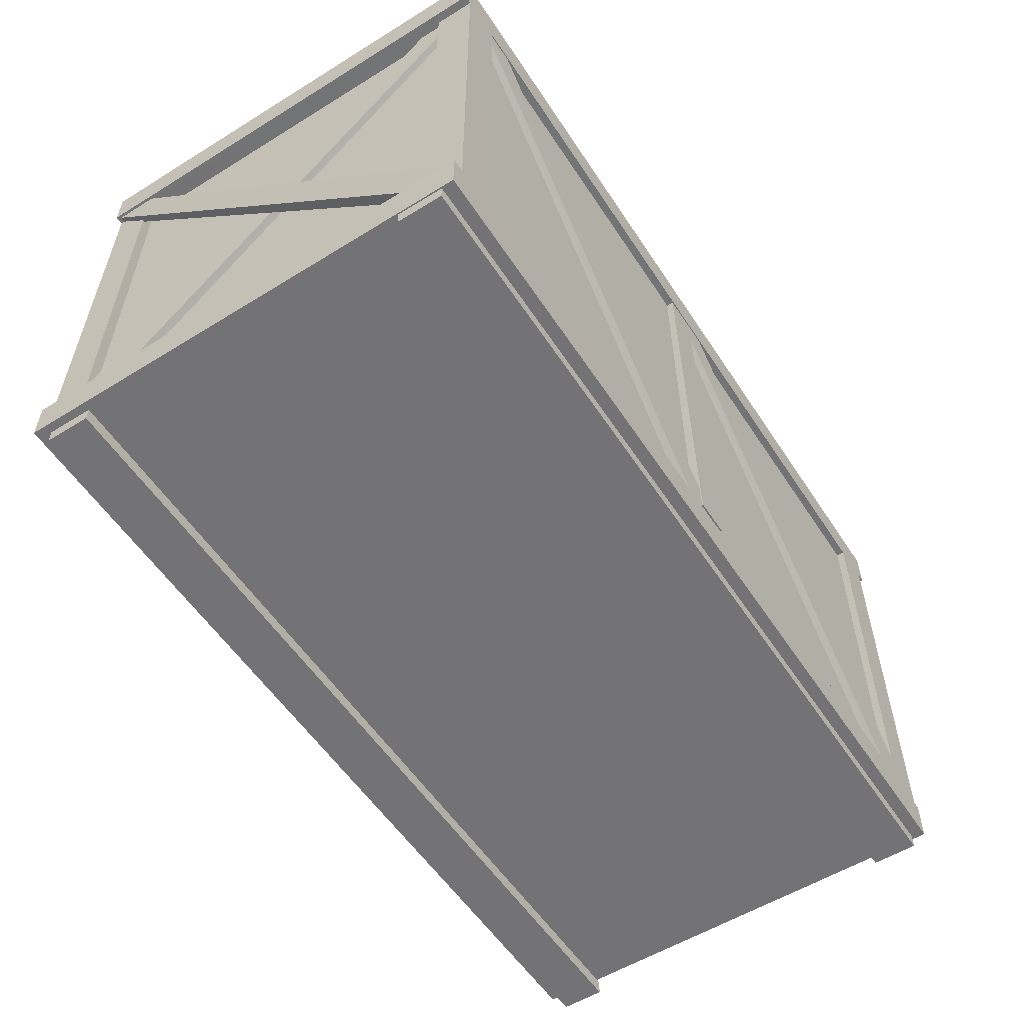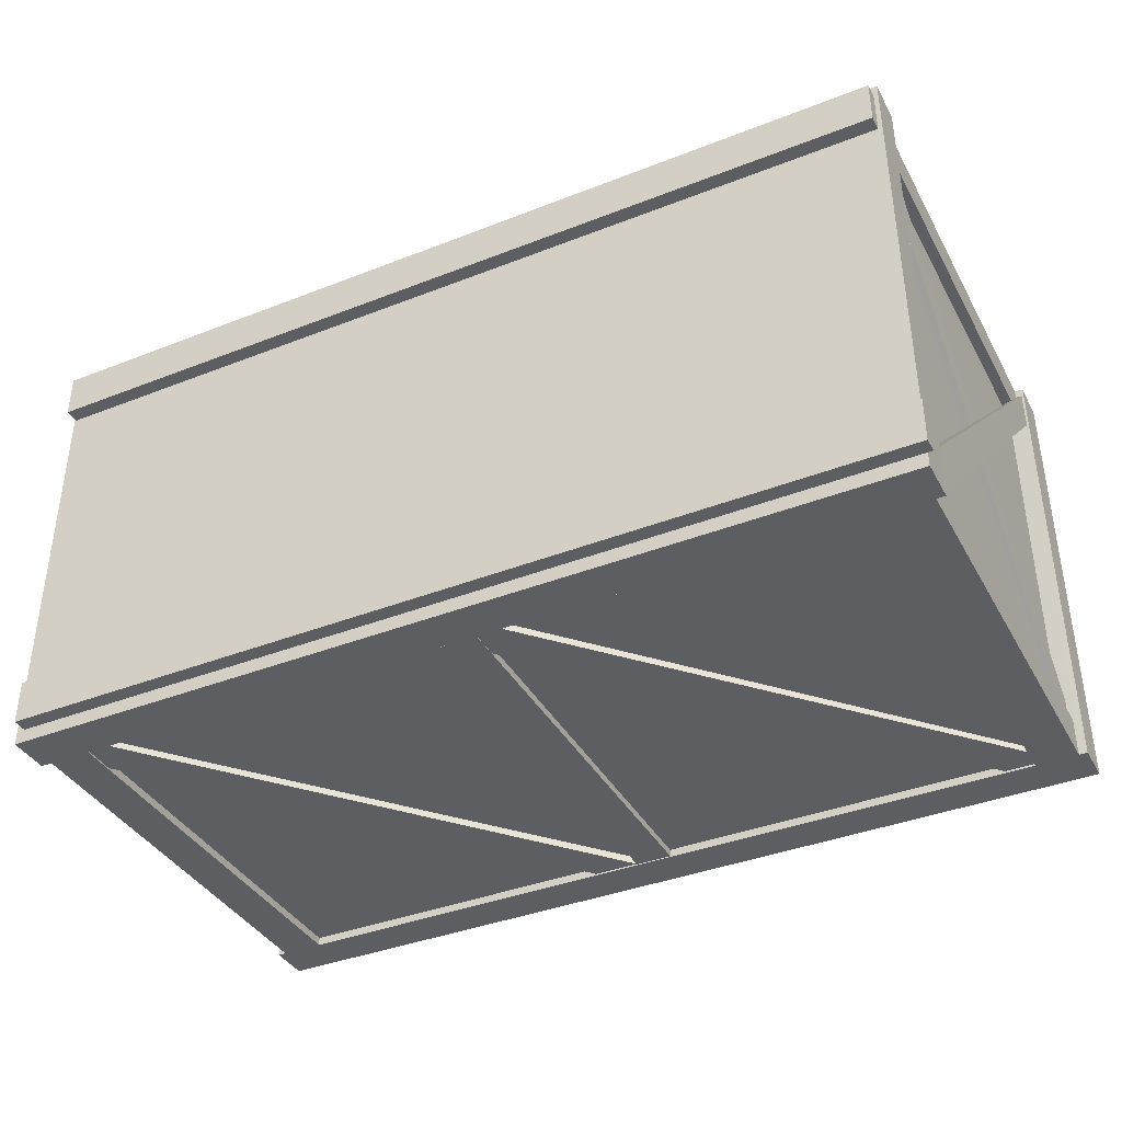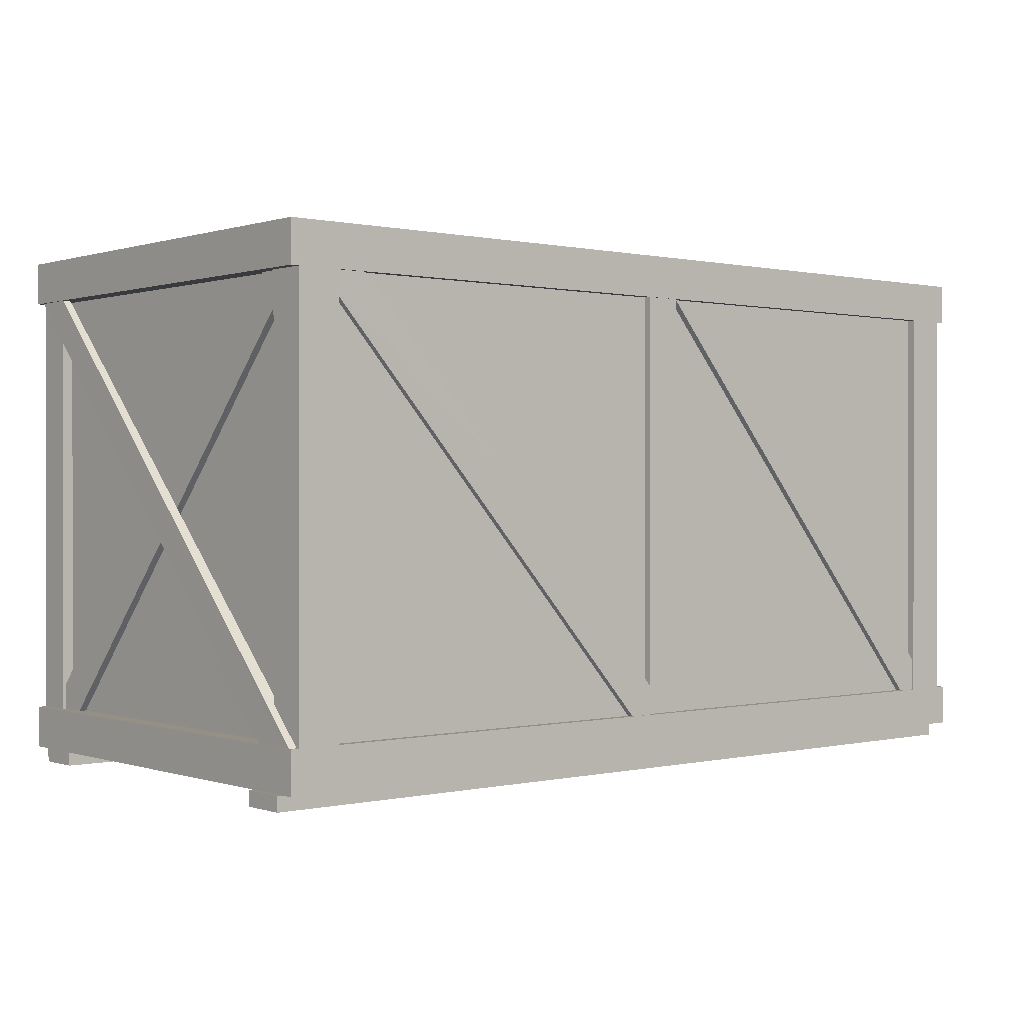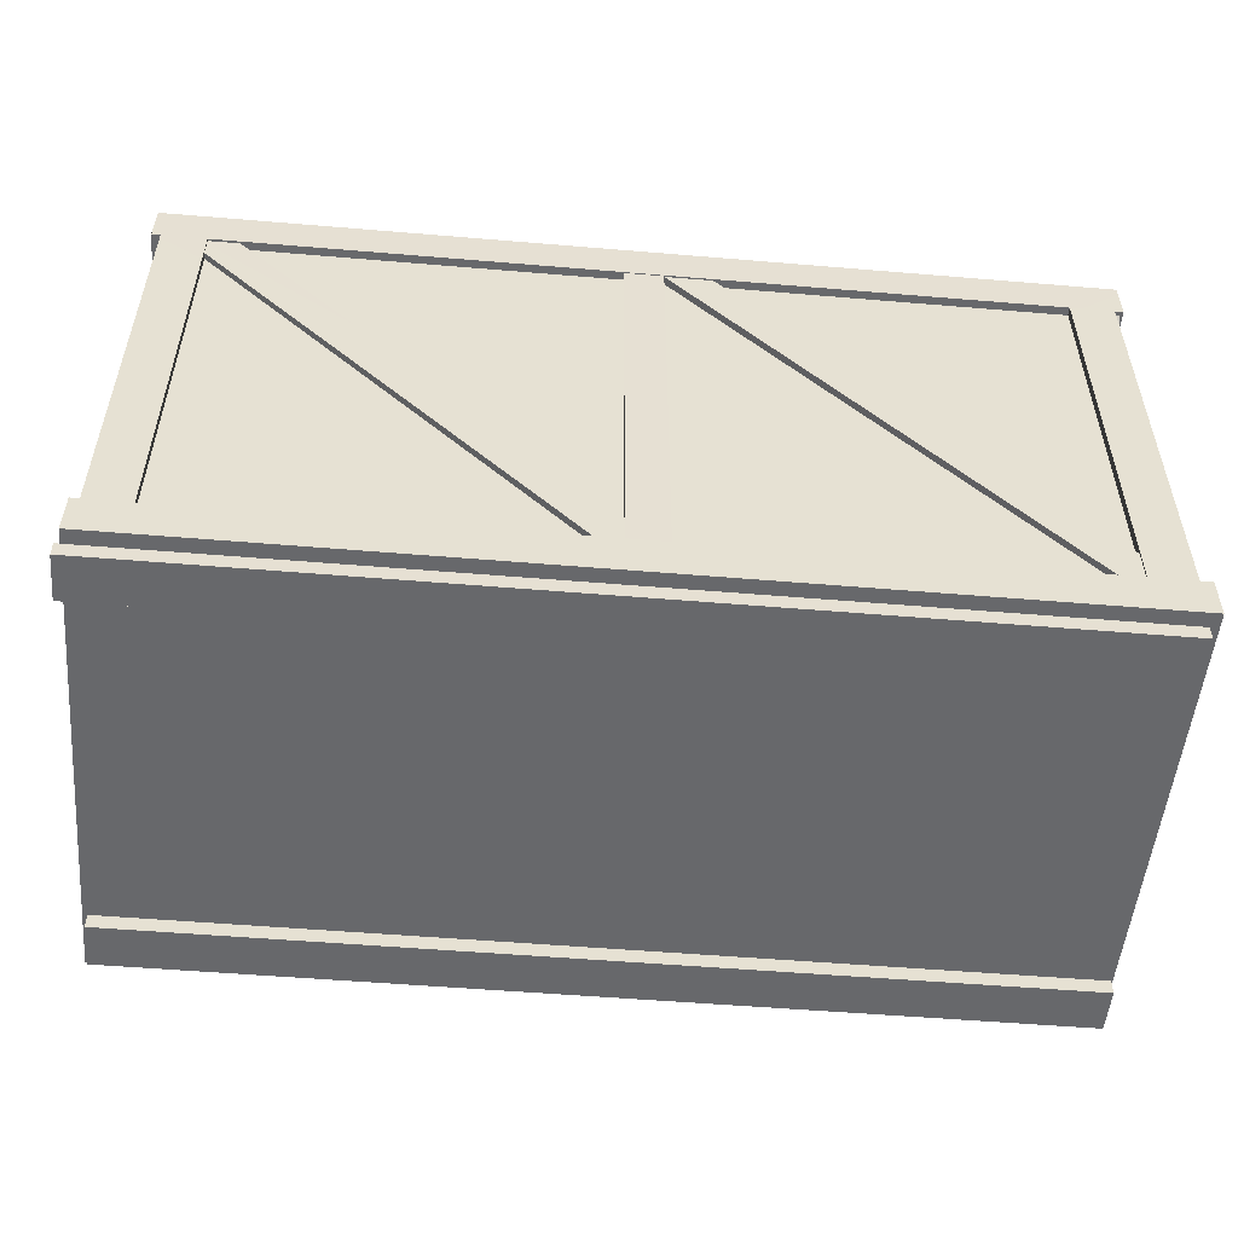
<metadata>
{"format":"obj","ext":"obj","renderer":"f3d","projection":"perspective","resolution":1024,"background":"white","views":[{"elev":-56.0,"azim":-57.1,"up":"+Y"},{"elev":-38.5,"azim":26.3,"up":"+Z"},{"elev":0.4,"azim":139.8,"up":"+Y"},{"elev":-52.4,"azim":174.8,"up":"+Y"}]}
</metadata>
<code>
o 0.018
v 1.778 1.89 0.7263
v 1.782 0.2204 -0.9159
v 1.746 1.89 0.7261
v 1.734 0.2204 -0.9178
v 1.734 0.2204 -0.7283
v 1.78 0.2204 -0.7266
v 1.747 1.89 0.8955
v 1.777 1.89 0.8955
v 1.782 0.2204 -0.9159
v 1.778 1.89 0.7263
v 1.78 0.2204 -0.7266
v 1.777 1.89 0.8955
v 1.707 1.892 -0.6855
v 1.705 0.3185 0.7851
v 1.737 1.892 -0.6855
v 1.741 0.3156 0.7858
v 1.707 1.788 -0.78
v 1.737 1.788 -0.78
v 1.705 0.2221 0.6674
v 1.74 0.2192 0.6682
v 1.736 1.891 -0.7799
v 1.737 1.892 -0.6855
v 1.737 1.788 -0.78
v 1.741 0.3156 0.7858
v 1.74 0.2192 0.6682
v 1.741 0.2199 0.785
v -1.471 1.892 0.8967
v -1.471 1.892 0.926
v -0.08052 0.3382 0.8945
v -0.07981 0.3354 0.9305
v -0.1743 0.2192 0.9291
v -1.589 1.804 0.9259
v -0.175 0.2221 0.8945
v -1.589 1.804 0.8967
v -0.08061 0.2199 0.93
v -0.07981 0.3354 0.9305
v -0.1743 0.2192 0.9291
v -1.589 1.804 0.9259
v -1.471 1.892 0.926
v -1.589 1.892 0.9257
v 0.1583 1.892 0.8967
v 0.1583 1.892 0.926
v 1.586 0.3376 0.8945
v 1.587 0.3348 0.9305
v 1.448 0.2192 0.9291
v 0.06577 1.771 0.9259
v 1.447 0.2221 0.8945
v 0.06577 1.771 0.8967
v 1.586 0.2199 0.93
v 1.587 0.3348 0.9305
v 1.448 0.2192 0.9291
v 0.06577 1.771 0.9259
v 0.1583 1.892 0.926
v 0.0658 1.891 0.9257
v 1.467 1.892 -0.8975
v 1.467 1.892 -0.9268
v 0.064 0.3382 -0.8954
v 0.0633 0.3354 -0.9313
v 0.1578 0.2192 -0.9299
v 1.586 1.804 -0.9267
v 0.1585 0.2221 -0.8953
v 1.586 1.804 -0.8975
v 0.06409 0.2199 -0.9308
v 0.0633 0.3354 -0.9313
v 0.1578 0.2192 -0.9299
v 1.586 1.804 -0.9267
v 1.467 1.892 -0.9268
v 1.586 1.892 -0.9265
v -0.2622 1.886 -0.9019
v -0.2622 1.886 -0.9315
v -1.603 0.3376 -0.8933
v -1.604 0.3348 -0.9293
v -1.508 0.2192 -0.9279
v -0.08102 1.885 -0.9314
v -1.507 0.2221 -0.8933
v -0.08102 1.885 -0.9018
v -0.08102 1.885 -0.9314
v -1.508 0.2192 -0.9279
v -0.2622 1.886 -0.9315
v -1.604 0.3348 -0.9293
v -1.603 0.2199 -0.9287
v -0.08102 1.885 -0.9018
v -0.08102 1.885 -0.9314
v -0.2622 1.886 -0.9019
v -0.2622 1.886 -0.9315
v -1.758 1.89 0.9296
v -1.757 0.2206 0.9296
v -1.588 1.89 0.9296
v -1.588 0.2206 0.9296
v -1.757 0.2206 0.9296
v -1.757 0.2206 0.7709
v -1.805 0.2206 0.9293
v -1.803 0.2206 -0.9348
v -1.757 0.2207 -0.7856
v -1.757 0.2207 -0.935
v -1.791 1.89 -0.9348
v -1.791 1.89 0.9293
v -1.791 2.054 -0.9348
v -1.791 2.054 0.9293
v -1.791 1.89 -0.9348
v -1.791 2.054 -0.9348
v -1.758 1.89 -0.935
v -1.588 1.89 -0.935
v 1.583 1.89 -0.9349
v 1.786 2.054 -0.9347
v 1.786 1.89 -0.9347
v 1.752 1.89 -0.935
v 1.786 0.2206 -0.9347
v 1.786 0.05613 -0.9347
v 1.752 0.2206 -0.935
v 1.583 0.2206 -0.9349
v -1.588 0.2207 -0.935
v -1.803 0.05613 -0.9348
v -1.803 0.2206 -0.9348
v -1.757 0.2207 -0.935
v -1.588 1.89 -0.9023
v 1.583 1.89 -0.9027
v -1.588 0.2208 -0.9022
v 1.583 0.2206 -0.9025
v -1.803 0.05613 -0.9348
v 1.786 0.05613 -0.9347
v -1.805 0.05613 0.9293
v 1.786 0.05613 0.9294
v 1.583 1.89 0.8971
v -1.588 1.89 0.8971
v 1.583 0.2207 0.8969
v -1.588 0.2206 0.8971
v 1.583 1.89 -0.9027
v -1.588 1.89 -0.9023
v 1.583 1.89 -0.9349
v -1.588 1.89 -0.935
v 1.583 0.2207 0.8969
v -1.588 0.2206 0.8971
v 1.583 0.2207 0.9295
v -1.588 0.2206 0.9296
v -1.758 1.89 -0.935
v -1.588 1.89 -0.935
v -1.757 0.2207 -0.935
v -1.588 0.2207 -0.935
v -1.588 0.2206 0.9296
v -1.588 0.2206 0.8971
v -1.588 1.89 0.9296
v -1.588 1.89 0.8971
v -1.588 1.89 -0.935
v -1.588 1.89 -0.9023
v -1.588 0.2207 -0.935
v -1.588 0.2208 -0.9022
v -1.805 0.05613 0.9293
v -1.805 0.2206 0.9293
v -1.803 0.05613 -0.9348
v -1.803 0.2206 -0.9348
v -1.758 1.89 -0.935
v -1.758 1.89 -0.7855
v -1.791 1.89 -0.9348
v -1.791 1.89 0.9293
v -1.758 1.89 0.7708
v -1.758 1.89 0.9296
v -1.757 0.2206 0.9296
v -1.758 1.89 0.9296
v -1.757 0.2206 0.7709
v -1.758 1.89 0.7708
v -1.757 0.2207 -0.7856
v -1.758 1.89 -0.7855
v -1.757 0.2207 -0.935
v -1.758 1.89 -0.935
v -1.714 0.2206 0.7708
v -1.715 1.89 0.7708
v -1.715 0.2207 -0.7855
v -1.715 1.89 -0.7855
v -1.715 1.89 0.7708
v -1.715 1.89 -0.7855
v -1.715 1.89 -0.7855
v -1.758 1.89 -0.7855
v -1.715 0.2207 -0.7855
v -1.757 0.2207 -0.7856
v -1.715 0.2207 -0.7855
v -1.714 0.2206 0.7708
v -1.714 0.2206 0.7708
v -1.757 0.2206 0.7709
v -1.715 1.89 0.7708
v -1.758 1.89 0.7708
v 1.752 1.89 -0.935
v 1.752 0.2206 -0.935
v 1.583 1.89 -0.9349
v 1.583 0.2206 -0.9349
v 1.752 0.2206 -0.935
v 1.752 0.2206 -0.7763
v 1.786 0.2206 -0.9347
v 1.786 0.2206 0.9295
v 1.752 0.2207 0.7803
v 1.752 0.2207 0.9296
v 1.786 1.89 0.9295
v 1.786 1.89 -0.9347
v 1.786 2.054 0.9295
v 1.786 2.054 -0.9347
v 1.786 1.89 0.9295
v 1.786 2.054 0.9295
v 1.752 1.89 0.9296
v 1.583 1.89 0.9295
v -1.588 1.89 0.9296
v -1.791 2.054 0.9293
v -1.791 1.89 0.9293
v -1.758 1.89 0.9296
v -1.805 0.2206 0.9293
v -1.805 0.05613 0.9293
v -1.757 0.2206 0.9296
v -1.588 0.2206 0.9296
v 1.786 0.05613 0.9294
v 1.583 0.2207 0.9295
v 1.786 0.2206 0.9295
v 1.752 0.2207 0.9296
v 1.752 1.89 0.9296
v 1.583 1.89 0.9295
v 1.752 0.2207 0.9296
v 1.583 0.2207 0.9295
v 1.786 2.054 -0.9347
v -1.791 2.054 -0.9348
v 1.654 2.054 -0.7927
v -1.667 2.054 -0.7927
v 1.583 0.2206 -0.9349
v 1.583 0.2206 -0.9025
v 1.583 1.89 -0.9349
v 1.583 1.89 -0.9027
v 1.583 1.89 0.9295
v 1.583 1.89 0.8971
v 1.583 0.2207 0.9295
v 1.583 0.2207 0.8969
v 1.786 0.05613 -0.9347
v 1.786 0.2206 -0.9347
v 1.786 0.05613 0.9294
v 1.786 0.2206 0.9295
v 1.752 1.89 0.9296
v 1.752 1.89 0.7802
v 1.786 1.89 0.9295
v 1.786 1.89 -0.9347
v 1.752 1.89 -0.7762
v 1.752 1.89 -0.935
v 1.752 0.2206 -0.935
v 1.752 1.89 -0.935
v 1.752 0.2206 -0.7763
v 1.752 1.89 -0.7762
v 1.752 0.2207 0.7803
v 1.752 1.89 0.7802
v 1.752 0.2207 0.9296
v 1.752 1.89 0.9296
v 1.709 0.2206 -0.7762
v 1.709 1.89 -0.7762
v 1.709 0.2207 0.7801
v 1.709 1.89 0.7801
v 1.709 1.89 -0.7762
v 1.709 1.89 0.7801
v 1.709 1.89 0.7801
v 1.752 1.89 0.7802
v 1.709 0.2207 0.7801
v 1.752 0.2207 0.7803
v 1.709 0.2207 0.7801
v 1.709 0.2206 -0.7762
v 1.709 0.2206 -0.7762
v 1.752 0.2206 -0.7763
v 1.709 1.89 -0.7762
v 1.752 1.89 -0.7762
v -1.667 2.007 -0.7927
v -1.667 2.007 0.7737
v 1.654 2.007 -0.7927
v 1.654 2.007 0.7737
v -1.667 2.007 0.7737
v -1.667 2.054 0.7737
v 1.654 2.007 0.7737
v 1.654 2.054 0.7737
v 1.654 2.007 0.7737
v 1.654 2.054 0.7737
v 1.654 2.007 -0.7927
v 1.654 2.054 -0.7927
v 1.654 2.007 -0.7927
v 1.654 2.054 -0.7927
v -1.667 2.007 -0.7927
v -1.667 2.054 -0.7927
v -1.667 2.007 -0.7927
v -1.667 2.054 -0.7927
v -1.667 2.007 0.7737
v -1.667 2.054 0.7737
v 1.654 2.054 -0.7927
v 1.654 2.054 0.7737
v 1.786 2.054 -0.9347
v 1.786 2.054 0.9295
v 1.786 2.054 0.9295
v 1.654 2.054 0.7737
v -1.791 2.054 0.9293
v -1.667 2.054 0.7737
v -1.791 2.054 0.9293
v -1.667 2.054 0.7737
v -1.791 2.054 -0.9348
v -1.667 2.054 -0.7927
v -0.08135 1.888 0.8968
v -0.08135 0.2243 0.8944
v -0.08135 1.888 0.9257
v -0.08135 0.2243 0.935
v 0.06632 0.2243 0.8944
v 0.06632 1.888 0.8968
v 0.06632 0.2243 0.935
v 0.06632 1.888 0.9257
v -0.08135 0.2243 0.8944
v 0.06632 0.2243 0.8944
v -0.08135 0.2243 0.935
v 0.06632 0.2243 0.935
v -0.08135 1.888 0.9257
v -0.08135 0.2243 0.935
v 0.06632 1.888 0.9257
v 0.06632 0.2243 0.935
v 0.06632 1.892 -0.9014
v 0.06632 0.2243 -0.9014
v 0.06632 1.892 -0.9314
v 0.06632 0.2243 -0.9329
v -0.08135 0.2243 -0.9014
v -0.08135 1.892 -0.9014
v -0.08135 0.2243 -0.9329
v -0.08135 1.892 -0.9314
v 0.06632 1.892 -0.9314
v 0.06632 0.2243 -0.9329
v -0.08135 1.892 -0.9314
v -0.08135 0.2243 -0.9329
v -1.752 0.2154 0.9074
v -1.749 1.89 -0.7484
v -1.8 0.2154 0.9054
v -1.78 1.89 -0.7486
v -1.749 1.89 -0.9178
v -1.752 0.2154 0.7179
v -1.78 1.89 -0.9178
v -1.798 0.2154 0.7162
v -1.8 0.2154 0.9054
v -1.78 1.89 -0.7486
v -1.798 0.2154 0.7162
v -1.78 1.89 -0.9178
v -1.713 1.892 0.6778
v -1.715 0.3185 -0.8073
v -1.742 1.892 0.6778
v -1.75 0.3156 -0.808
v -1.713 1.788 0.7722
v -1.742 1.788 0.7722
v -1.715 0.2221 -0.6897
v -1.749 0.2192 -0.6904
v -1.742 1.891 0.7722
v -1.742 1.892 0.6778
v -1.742 1.788 0.7722
v -1.749 0.2192 -0.6904
v -1.75 0.3156 -0.808
v -1.75 0.2199 -0.8072
v -1.8 -0.002107 0.879
v -1.8 -0.002107 0.6979
v 1.769 -0.002107 0.879
v 1.769 -0.002107 0.6979
v -1.8 -0.002107 0.6979
v -1.8 0.05613 0.6979
v 1.769 -0.002107 0.6979
v 1.769 0.05613 0.6979
v 1.769 -0.002107 0.6979
v 1.769 0.05613 0.6979
v 1.769 -0.002107 0.879
v 1.769 0.05613 0.879
v 1.769 -0.002107 0.879
v 1.769 0.05613 0.879
v -1.8 -0.002107 0.879
v -1.8 0.05613 0.879
v -1.8 -0.002107 0.879
v -1.8 0.05613 0.879
v -1.8 -0.002107 0.6979
v -1.8 0.05613 0.6979
v 1.583 0.2206 -0.9349
v -1.588 0.2207 -0.935
v 1.583 0.2206 -0.9025
v -1.588 0.2208 -0.9022
v 1.583 1.89 0.9295
v -1.588 1.89 0.9296
v 1.583 1.89 0.8971
v -1.588 1.89 0.8971
v -1.77 -0.002107 -0.7009
v -1.77 -0.002107 -0.8782
v 1.805 -0.002107 -0.7009
v 1.805 -0.002107 -0.8782
v 1.805 -0.002107 -0.8782
v -1.77 -0.002107 -0.8782
v 1.786 0.05613 -0.878
v -1.77 0.05613 -0.8782
v 1.805 0.05613 -0.7009
v 1.785 0.05613 -0.7008
v 1.805 -0.002107 -0.7009
v -1.77 -0.002107 -0.7009
v -1.77 0.05613 -0.7009
v -1.77 -0.002107 -0.7009
v -1.77 0.05613 -0.7009
v -1.77 -0.002107 -0.8782
v -1.77 0.05613 -0.8782
v 1.805 -0.002107 -0.8782
v 1.805 0.05613 -0.8782
v 1.805 -0.002107 -0.7009
v 1.805 0.05613 -0.7009
v 1.805 0.05613 -0.8782
v 1.805 0.05613 -0.8782
v 1.786 0.05613 -0.878
v 1.805 0.05613 -0.7009
v 1.785 0.05613 -0.7008
f 1 2 3
f 3 2 4
f 5 6 7
f 7 6 8
f 9 10 11
f 11 10 12
f 13 14 15
f 15 14 16
f 17 18 19
f 19 18 20
f 21 22 23
f 22 24 23
f 23 24 25
f 26 25 24
f 27 28 29
f 29 28 30
f 31 32 33
f 33 32 34
f 35 36 37
f 37 36 38
f 38 36 39
f 40 38 39
f 41 42 43
f 43 42 44
f 45 46 47
f 47 46 48
f 49 50 51
f 51 50 52
f 52 50 53
f 54 52 53
f 55 56 57
f 57 56 58
f 59 60 61
f 61 60 62
f 63 64 65
f 65 64 66
f 66 64 67
f 68 66 67
f 69 70 71
f 71 70 72
f 73 74 75
f 75 74 76
f 77 78 79
f 79 78 80
f 81 80 78
f 82 83 84
f 84 83 85
f 86 87 88
f 88 87 89
f 90 91 92
f 92 91 93
f 93 91 94
f 95 93 94
f 96 97 98
f 98 97 99
f 100 101 102
f 102 101 103
f 103 101 104
f 104 101 105
f 106 107 105
f 105 107 104
f 108 109 110
f 111 110 109
f 111 109 112
f 112 109 113
f 114 115 113
f 113 115 112
f 116 117 118
f 118 117 119
f 120 121 122
f 122 121 123
f 124 125 126
f 126 125 127
f 128 129 130
f 130 129 131
f 132 133 134
f 134 133 135
f 136 137 138
f 138 137 139
f 140 141 142
f 142 141 143
f 144 145 146
f 146 145 147
f 148 149 150
f 150 149 151
f 152 153 154
f 155 154 156
f 156 154 153
f 157 155 156
f 158 159 160
f 160 159 161
f 162 163 164
f 164 163 165
f 166 167 168
f 168 167 169
f 170 156 171
f 171 156 153
f 172 173 174
f 174 173 175
f 176 94 177
f 177 94 91
f 178 179 180
f 180 179 181
f 182 183 184
f 184 183 185
f 186 187 188
f 188 187 189
f 189 187 190
f 191 189 190
f 192 193 194
f 194 193 195
f 196 197 198
f 198 197 199
f 199 197 200
f 200 197 201
f 202 203 201
f 201 203 200
f 204 205 206
f 207 206 205
f 205 208 207
f 207 208 209
f 210 211 208
f 208 211 209
f 212 213 214
f 214 213 215
f 216 217 218
f 218 217 219
f 220 221 222
f 222 221 223
f 224 225 226
f 226 225 227
f 228 229 230
f 230 229 231
f 232 233 234
f 235 234 236
f 236 234 233
f 237 235 236
f 238 239 240
f 240 239 241
f 242 243 244
f 244 243 245
f 246 247 248
f 248 247 249
f 250 236 251
f 251 236 233
f 252 253 254
f 254 253 255
f 256 190 257
f 257 190 187
f 258 259 260
f 260 259 261
f 262 263 264
f 264 263 265
f 266 267 268
f 268 267 269
f 270 271 272
f 272 271 273
f 274 275 276
f 276 275 277
f 278 279 280
f 280 279 281
f 282 283 284
f 284 283 285
f 286 287 288
f 288 287 289
f 290 291 292
f 292 291 293
f 294 295 296
f 296 295 297
f 298 299 300
f 300 299 301
f 302 303 304
f 304 303 305
f 306 307 308
f 308 307 309
f 310 311 312
f 312 311 313
f 314 315 316
f 316 315 317
f 318 319 320
f 320 319 321
f 322 323 324
f 324 323 325
f 326 327 328
f 328 327 329
f 330 331 332
f 332 331 333
f 334 335 336
f 336 335 337
f 338 339 340
f 340 339 341
f 342 343 344
f 344 343 345
f 345 343 346
f 347 345 346
f 348 349 350
f 350 349 351
f 352 353 354
f 354 353 355
f 356 357 358
f 358 357 359
f 360 361 362
f 362 361 363
f 364 365 366
f 366 365 367
f 368 369 370
f 370 369 371
f 372 373 374
f 374 373 375
f 376 377 378
f 378 377 379
f 380 381 382
f 382 381 383
f 384 385 386
f 386 385 387
f 387 385 388
f 389 390 391
f 391 390 392
f 393 394 395
f 395 394 396
f 382 397 380
f 398 399 400
f 400 399 401

</code>
